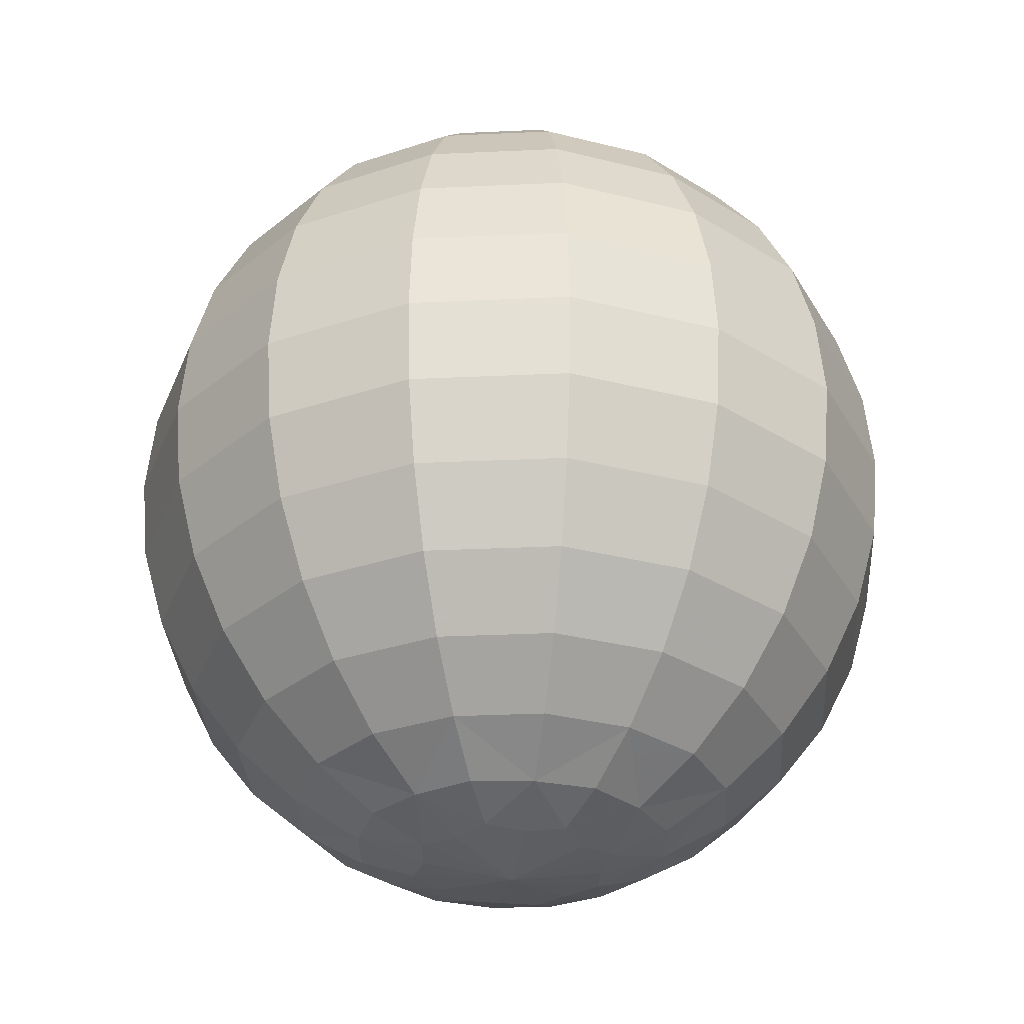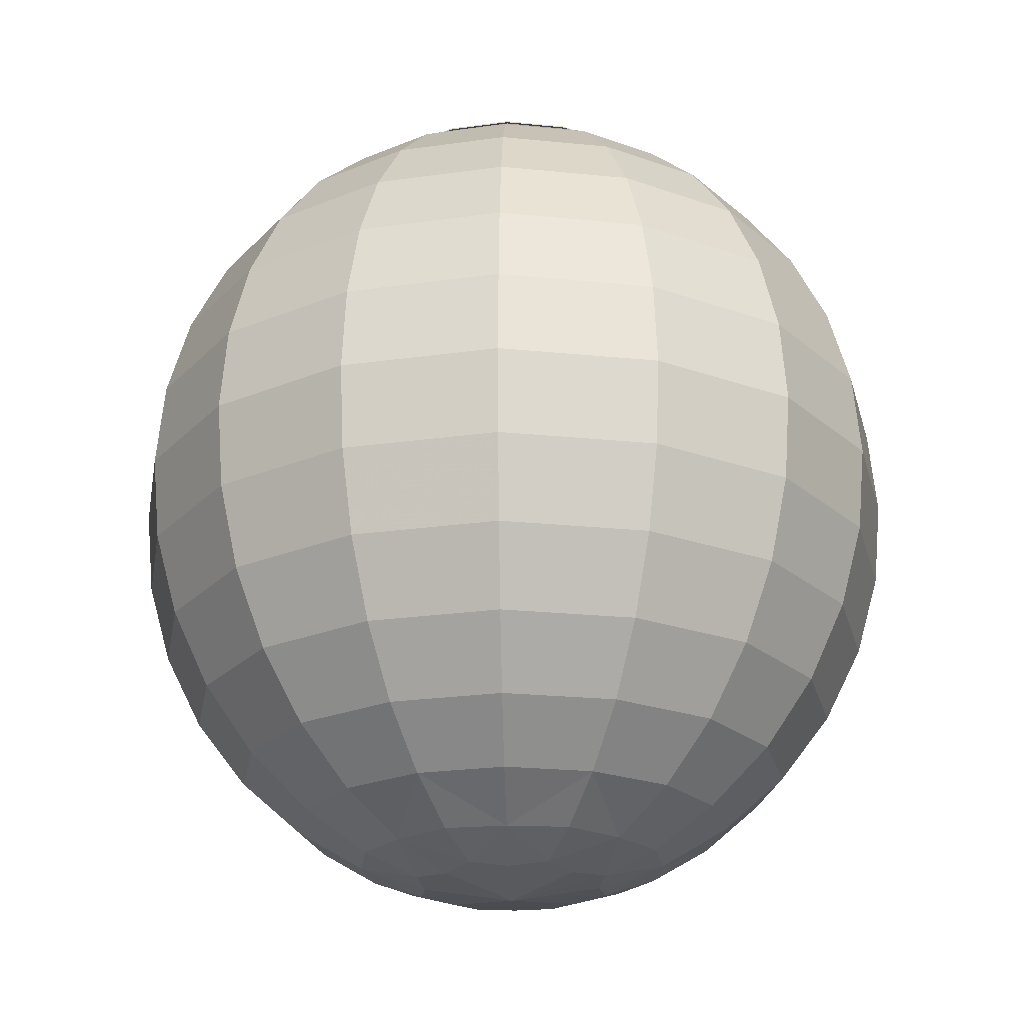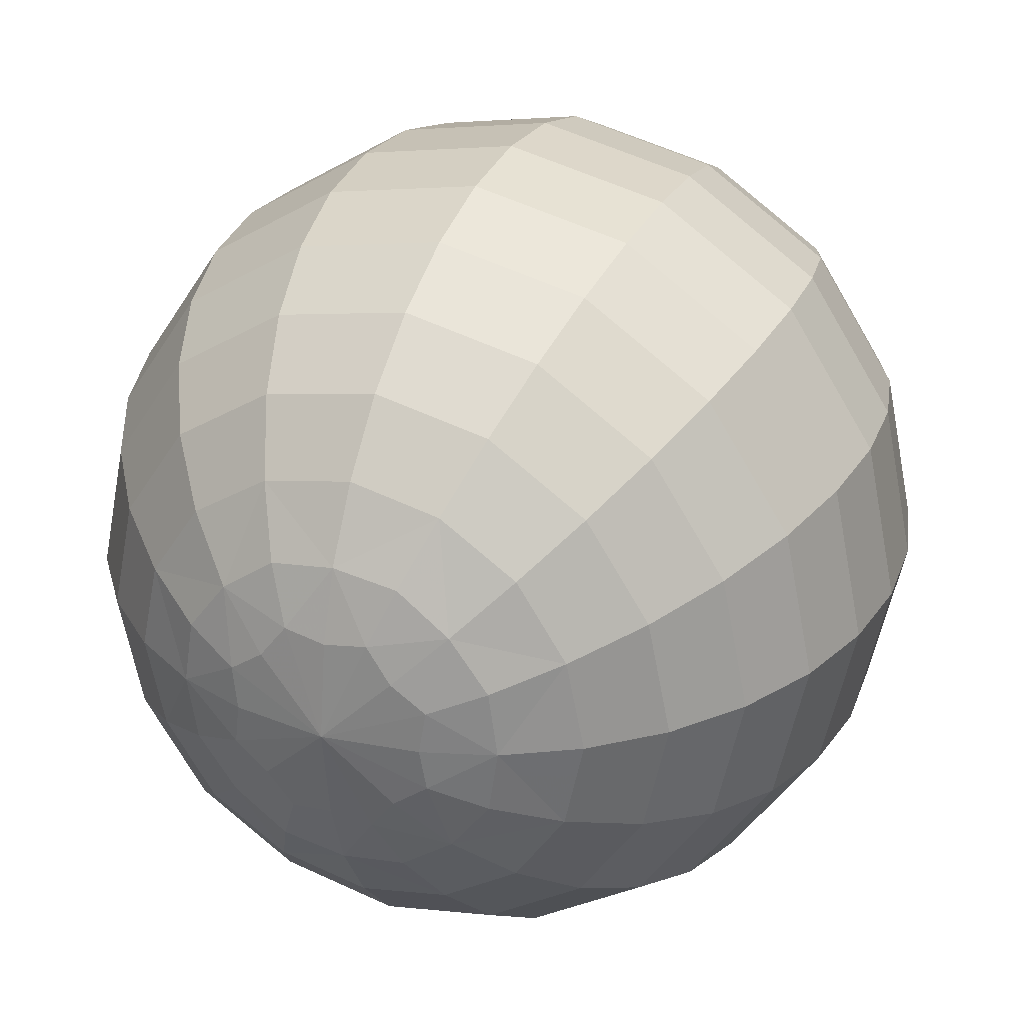
<metadata>
{"format":"obj","ext":"obj","renderer":"f3d","projection":"perspective","resolution":1024,"background":"white","views":[{"elev":-31.8,"azim":-53.0,"up":"+Z"},{"elev":-23.2,"azim":46.9,"up":"+Z"},{"elev":30.0,"azim":-157.0,"up":"+Y"}]}
</metadata>
<code>
v 0.2178 0.0902 -0.9493
v 0.4651 0.1926 -0.8155
v 0.6961 0.2883 -0.5449
v 0.8211 0.3401 -0.1913
v 0.8211 0.3401 0.1913
v 0.6961 0.2883 0.5449
v 0.4651 0.1926 0.8155
v 0.1926 0.4651 0.8155
v 0.2883 0.6961 0.5449
v 0.3401 0.8211 0.1913
v 0.3401 0.8211 -0.1913
v 0.2883 0.6961 -0.5449
v 0.1926 0.4651 -0.8155
v 0.0902 0.2178 -0.9493
v -0.0902 0.2178 -0.9493
v -0.1926 0.4651 -0.8155
v -0.2883 0.6961 -0.5449
v -0.3401 0.8211 -0.1913
v -0.3401 0.8211 0.1913
v -0.2883 0.6961 0.5449
v -0.1926 0.4651 0.8155
v -0.4651 0.1926 0.8155
v -0.6961 0.2883 0.5449
v -0.8211 0.3401 0.1913
v -0.8211 0.3401 -0.1913
v -0.6961 0.2883 -0.5449
v -0.4651 0.1926 -0.8155
v -0.2178 0.0902 -0.9493
v -0.2178 -0.0902 -0.9493
v -0.4651 -0.1926 -0.8155
v -0.6961 -0.2883 -0.5449
v -0.8211 -0.3401 -0.1913
v -0.8211 -0.3401 0.1913
v -0.6961 -0.2883 0.5449
v -0.4651 -0.1926 0.8155
v -0.1926 -0.4651 0.8155
v -0.2883 -0.6961 0.5449
v -0.3401 -0.8211 0.1913
v -0.3401 -0.8211 -0.1913
v -0.2883 -0.6961 -0.5449
v -0.1926 -0.4651 -0.8155
v -0.0902 -0.2178 -0.9493
v 0.0902 -0.2178 -0.9493
v 0.1926 -0.4651 -0.8155
v 0.2883 -0.6961 -0.5449
v 0.3401 -0.8211 -0.1913
v 0.3401 -0.8211 0.1913
v 0.2883 -0.6961 0.5449
v 0.1926 -0.4651 0.8155
v 0.4651 -0.1926 0.8155
v 0.6961 -0.2883 0.5449
v 0.8211 -0.3401 0.1913
v 0.8211 -0.3401 -0.1913
v 0.6961 -0.2883 -0.5449
v 0.4651 -0.1926 -0.8155
v 0.2178 -0.0902 -0.9493
v 0.1089 0.0451 0.7836
v 0.245 0.1015 0.9429
v 0.0451 0.1089 0.7836
v 0.1015 0.245 0.9429
v -0.0451 0.1089 0.7836
v -0.1015 0.245 0.9429
v -0.1089 0.0451 0.7836
v -0.245 0.1015 0.9429
v -0.1089 -0.0451 0.7836
v -0.245 -0.1015 0.9429
v -0.0451 -0.1089 0.7836
v -0.1015 -0.245 0.9429
v 0.0451 -0.1089 0.7836
v 0.1015 -0.245 0.9429
v 0.1089 -0.0451 0.7836
v 0.245 -0.1015 0.9429
v 0.1285 0.05323 0.9737
v 0.3348 0.1387 0.912
v 0.2624 0.1087 0.9382
v 0.05323 0.1285 0.9737
v 0.1387 0.3348 0.912
v 0.1087 0.2624 0.9382
v -0.05323 0.1285 0.9737
v -0.1387 0.3348 0.912
v -0.1087 0.2624 0.9382
v -0.1285 0.05323 0.9737
v -0.3348 0.1387 0.912
v -0.2624 0.1087 0.9382
v -0.1285 -0.05323 0.9737
v -0.3348 -0.1387 0.912
v -0.2624 -0.1087 0.9382
v -0.05323 -0.1285 0.9737
v -0.1387 -0.3348 0.912
v -0.1087 -0.2624 0.9382
v 0.05323 -0.1285 0.9737
v 0.1387 -0.3348 0.912
v 0.1087 -0.2623 0.9382
v 0.1285 -0.05323 0.9737
v 0.3348 -0.1387 0.912
v 0.2624 -0.1087 0.9382
v 0.505 0 0.8155
v 0.7558 0 0.5449
v 0.8915 0 0.1913
v 0.8915 0 -0.1913
v 0.7558 0 -0.5449
v 0.505 0 -0.8155
v 0.334 0.1384 -0.9031
v 0.5921 0.2452 -0.6936
v 0.3571 0.3571 -0.8155
v 0.7736 0.3204 -0.3754
v 0.5344 0.5344 -0.5449
v 0.8373 0.3468 -0
v 0.6304 0.6304 -0.1913
v 0.7736 0.3204 0.3754
v 0.6304 0.6304 0.1913
v 0.5921 0.2452 0.6936
v 0.5344 0.5344 0.5449
v 0.3408 0.1412 0.9015
v 0.3571 0.3571 0.8155
v 0.1412 0.3408 0.9015
v -0 0.505 0.8155
v 0.2452 0.5921 0.6936
v -0 0.7558 0.5449
v 0.3204 0.7736 0.3754
v -0 0.8915 0.1913
v 0.3468 0.8373 -0
v -0 0.8915 -0.1913
v 0.3204 0.7736 -0.3754
v -0 0.7558 -0.5449
v 0.2452 0.5921 -0.6936
v -0 0.505 -0.8155
v 0.1384 0.334 -0.9031
v -0.1384 0.334 -0.9031
v -0.2452 0.5921 -0.6936
v -0.3571 0.3571 -0.8155
v -0.3204 0.7736 -0.3754
v -0.5344 0.5344 -0.5449
v -0.3468 0.8373 -0
v -0.6304 0.6304 -0.1913
v -0.3204 0.7736 0.3754
v -0.6304 0.6304 0.1913
v -0.2452 0.5921 0.6936
v -0.5344 0.5344 0.5449
v -0.1412 0.3408 0.9015
v -0.3571 0.3571 0.8155
v -0.3408 0.1412 0.9015
v -0.505 -0 0.8155
v -0.5921 0.2452 0.6936
v -0.7558 -0 0.5449
v -0.7736 0.3204 0.3754
v -0.8915 -0 0.1913
v -0.8373 0.3468 -0
v -0.8915 -0 -0.1913
v -0.7736 0.3204 -0.3754
v -0.7558 -0 -0.5449
v -0.5921 0.2452 -0.6936
v -0.505 -0 -0.8155
v -0.334 0.1384 -0.9031
v -0.334 -0.1384 -0.9031
v -0.1446 -0.1446 -0.9556
v -0.5921 -0.2452 -0.6936
v -0.3571 -0.3571 -0.8155
v -0.7736 -0.3204 -0.3754
v -0.5344 -0.5344 -0.5449
v -0.8373 -0.3468 -0
v -0.6304 -0.6304 -0.1913
v -0.7736 -0.3204 0.3754
v -0.6304 -0.6304 0.1913
v -0.5921 -0.2452 0.6936
v -0.5344 -0.5344 0.5449
v -0.3408 -0.1412 0.9015
v -0.3571 -0.3571 0.8155
v -0.1412 -0.3408 0.9015
v 0 -0.505 0.8155
v -0.2452 -0.5921 0.6936
v 0 -0.7558 0.5449
v -0.3204 -0.7736 0.3754
v 0 -0.8915 0.1913
v -0.3468 -0.8373 -0
v 0 -0.8915 -0.1913
v -0.3204 -0.7736 -0.3754
v 0 -0.7558 -0.5449
v -0.2452 -0.5921 -0.6936
v 0 -0.505 -0.8155
v -0.1384 -0.334 -0.9031
v 0.1384 -0.334 -0.9031
v 0.2452 -0.5921 -0.6936
v 0.3571 -0.3571 -0.8155
v 0.3204 -0.7736 -0.3754
v 0.5344 -0.5344 -0.5449
v 0.3468 -0.8373 -0
v 0.6304 -0.6304 -0.1913
v 0.3204 -0.7736 0.3754
v 0.6304 -0.6304 0.1913
v 0.2452 -0.5921 0.6936
v 0.5344 -0.5344 0.5449
v 0.1412 -0.3408 0.9015
v 0.3571 -0.3571 0.8155
v 0.2046 -0 -0.9556
v 0.334 -0.1384 -0.9031
v 0.5921 -0.2452 -0.6936
v 0.7736 -0.3204 -0.3754
v 0.8373 -0.3468 -0
v 0.7736 -0.3204 0.3754
v 0.5921 -0.2452 0.6936
v 0.3408 -0.1412 0.9015
v 0.1446 -0.1446 -0.9556
v 0 -0.2046 -0.9556
v -0.2046 -0 -0.9556
v -0.1446 0.1446 -0.9556
v -0 0.2046 -0.9556
v 0.1446 0.1446 -0.9556
v 0.1881 0.1881 0.9429
v 0.07232 0.07232 0.739
v 0.266 0 0.9429
v 0.1023 -0 0.739
v 0.07232 -0.07232 0.739
v 0.1881 -0.1881 0.9429
v 0 -0.1023 0.739
v 0 -0.266 0.9429
v -0.07232 -0.07232 0.739
v -0.1881 -0.1881 0.9429
v -0.1023 -0 0.739
v -0.266 -0 0.9429
v -0.07232 0.07232 0.739
v -0.1881 0.1881 0.9429
v -0 0.1023 0.739
v -0 0.266 0.9429
v 0.1701 0.07047 0.9126
v 0.07047 0.1701 0.9126
v -0.07047 0.1701 0.9126
v -0.1701 0.07047 0.9126
v -0.1701 -0.07047 0.9126
v -0.07047 -0.1701 0.9126
v 0.07047 -0.1701 0.9126
v 0.1701 -0.07047 0.9126
v 0.3376 0.1398 0.9072
v 0.1398 0.3376 0.9072
v -0.1398 0.3376 0.9072
v -0.3376 0.1398 0.9072
v -0.3376 -0.1398 0.9072
v -0.1398 -0.3376 0.9072
v 0.1398 -0.3376 0.9072
v 0.3376 -0.1398 0.9072
v 0.08535 -0.08535 0.9772
v 0.2014 -0.2014 0.9382
v 0.257 -0.257 0.912
v -0 -0.1207 0.9772
v -0 -0.2849 0.9382
v -0 -0.3635 0.912
v -0.08535 -0.08535 0.9772
v -0.2014 -0.2014 0.9382
v -0.257 -0.257 0.912
v -0.1207 0 0.9772
v -0.2849 0 0.9382
v -0.3635 0 0.912
v 0 0.3635 0.912
v 0 0.2849 0.9382
v -0 0.1207 0.9772
v 0.257 0.257 0.912
v 0.2014 0.2014 0.9382
v 0.08535 0.08535 0.9772
v 0.1207 0 0.9772
v 0.2849 0 0.9382
v 0.3635 0 0.912
v -0.257 0.257 0.912
v -0.2014 0.2014 0.9382
v -0.08535 0.08535 0.9772
v 0.1941 0.08039 0.9578
v 0.3153 0.1306 0.9209
v 0.08039 0.1941 0.9578
v 0.1306 0.3153 0.9209
v -0.08039 0.1941 0.9578
v -0.1306 0.3153 0.9209
v -0.1941 0.08039 0.9578
v -0.3153 0.1306 0.9209
v -0.1941 -0.08039 0.9578
v -0.3153 -0.1306 0.9209
v -0.08039 -0.1941 0.9578
v -0.1306 -0.3152 0.9209
v 0.08039 -0.1941 0.9578
v 0.1306 -0.3152 0.9209
v 0.1941 -0.08039 0.9578
v 0.3153 -0.1306 0.9209
v 0.3701 0 0.9015
v 0.6429 0 0.6936
v 0.8399 0 0.3754
v 0.9091 0 -0
v 0.8399 0 -0.3754
v 0.6429 0 -0.6936
v 0.3547 -0 -0.9047
v 0.2508 0.2508 -0.9047
v 0.4546 0.4546 -0.6936
v 0.5939 0.5939 -0.3754
v 0.6429 0.6429 -0
v 0.5939 0.5939 0.3754
v 0.4546 0.4546 0.6936
v 0.2617 0.2617 0.9015
v 0 -0 0.5384
v -0 0.3701 0.9015
v -0 0.6429 0.6936
v -0 0.8399 0.3754
v -0 0.9091 -0
v -0 0.8399 -0.3754
v -0 0.6429 -0.6936
v -0 0.3547 -0.9047
v -0.2508 0.2508 -0.9047
v -0.4546 0.4546 -0.6936
v -0.5939 0.5939 -0.3754
v -0.6429 0.6429 -0
v -0.5939 0.5939 0.3754
v -0.4546 0.4546 0.6936
v -0.2617 0.2617 0.9015
v -0.3701 -0 0.9015
v -0.6429 -0 0.6936
v -0.8399 -0 0.3754
v -0.9091 -0 -0
v -0.8399 -0 -0.3754
v -0.6429 -0 -0.6936
v -0.3547 -0 -0.9047
v -0 -0 -0.9841
v -0.2508 -0.2508 -0.9047
v -0.4546 -0.4546 -0.6936
v -0.5939 -0.5939 -0.3754
v -0.6429 -0.6429 -0
v -0.5939 -0.5939 0.3754
v -0.4546 -0.4546 0.6936
v -0.2617 -0.2617 0.9015
v 0 -0.3701 0.9015
v 0 -0.6429 0.6936
v 0 -0.8399 0.3754
v 0 -0.9091 -0
v 0 -0.8399 -0.3754
v 0 -0.6429 -0.6936
v 0 -0.3547 -0.9047
v 0.2508 -0.2508 -0.9047
v 0.4546 -0.4546 -0.6936
v 0.5939 -0.5939 -0.3754
v 0.6429 -0.6429 -0
v 0.5939 -0.5939 0.3754
v 0.4546 -0.4546 0.6936
v 0.2617 -0.2617 0.9015
v 0.1278 0.1278 0.9015
v 0.1807 0 0.9015
v 0.1278 -0.1278 0.9015
v 0 -0.1807 0.9015
v -0.1278 -0.1278 0.9015
v -0.1807 -0 0.9015
v -0.1278 0.1278 0.9015
v -0 0.1807 0.9015
v 0.2592 0.2592 0.9072
v 0 0.3665 0.9072
v -0.2592 0.2592 0.9072
v -0 0 0.9931
v -0.3665 0 0.9072
v -0.2592 -0.2592 0.9072
v -0 -0.3665 0.9072
v 0.2592 -0.2592 0.9072
v 0.3665 0 0.9072
v 0.1457 -0.1457 0.9587
v 0.242 -0.242 0.9209
v -0 -0.206 0.9587
v -0 -0.3423 0.9209
v -0.1457 -0.1457 0.9587
v -0.242 -0.242 0.9209
v -0.206 0 0.9587
v -0.3423 0 0.9209
v 0 0.3423 0.9209
v -0 0.206 0.9587
v 0.242 0.242 0.9209
v 0.1457 0.1457 0.9587
v 0.206 0 0.9587
v 0.3423 0 0.9209
v -0.242 0.242 0.9209
v -0.1457 0.1457 0.9587
f 1 195 317 208
f 1 208 288 103
f 1 103 287 195
f 2 102 287 103
f 2 103 288 105
f 2 105 289 104
f 2 104 286 102
f 3 101 286 104
f 3 104 289 107
f 3 107 290 106
f 3 106 285 101
f 4 100 285 106
f 4 106 290 109
f 4 109 291 108
f 4 108 284 100
f 5 99 284 108
f 5 108 291 111
f 5 111 292 110
f 5 110 283 99
f 6 98 283 110
f 6 110 292 113
f 6 113 293 112
f 6 112 282 98
f 7 115 294 114
f 7 114 281 97
f 7 97 282 112
f 7 112 293 115
f 8 115 293 118
f 8 118 297 117
f 8 117 296 116
f 8 116 294 115
f 9 113 292 120
f 9 120 298 119
f 9 119 297 118
f 9 118 293 113
f 10 111 291 122
f 10 122 299 121
f 10 121 298 120
f 10 120 292 111
f 11 109 290 124
f 11 124 300 123
f 11 123 299 122
f 11 122 291 109
f 12 107 289 126
f 12 126 301 125
f 12 125 300 124
f 12 124 290 107
f 13 105 288 128
f 13 128 302 127
f 13 127 301 126
f 13 126 289 105
f 14 208 317 207
f 14 207 302 128
f 14 128 288 208
f 15 207 317 206
f 15 206 303 129
f 15 129 302 207
f 16 127 302 129
f 16 129 303 131
f 16 131 304 130
f 16 130 301 127
f 17 125 301 130
f 17 130 304 133
f 17 133 305 132
f 17 132 300 125
f 18 123 300 132
f 18 132 305 135
f 18 135 306 134
f 18 134 299 123
f 19 121 299 134
f 19 134 306 137
f 19 137 307 136
f 19 136 298 121
f 20 119 298 136
f 20 136 307 139
f 20 139 308 138
f 20 138 297 119
f 21 117 297 138
f 21 138 308 141
f 21 141 309 140
f 21 140 296 117
f 22 141 308 144
f 22 144 311 143
f 22 143 310 142
f 22 142 309 141
f 23 139 307 146
f 23 146 312 145
f 23 145 311 144
f 23 144 308 139
f 24 137 306 148
f 24 148 313 147
f 24 147 312 146
f 24 146 307 137
f 25 135 305 150
f 25 150 314 149
f 25 149 313 148
f 25 148 306 135
f 26 133 304 152
f 26 152 315 151
f 26 151 314 150
f 26 150 305 133
f 27 131 303 154
f 27 154 316 153
f 27 153 315 152
f 27 152 304 131
f 28 206 317 205
f 28 205 316 154
f 28 154 303 206
f 29 205 317 156
f 29 156 318 155
f 29 155 316 205
f 30 153 316 155
f 30 155 318 158
f 30 158 319 157
f 30 157 315 153
f 31 151 315 157
f 31 157 319 160
f 31 160 320 159
f 31 159 314 151
f 32 149 314 159
f 32 159 320 162
f 32 162 321 161
f 32 161 313 149
f 33 147 313 161
f 33 161 321 164
f 33 164 322 163
f 33 163 312 147
f 34 145 312 163
f 34 163 322 166
f 34 166 323 165
f 34 165 311 145
f 35 143 311 165
f 35 165 323 168
f 35 168 324 167
f 35 167 310 143
f 36 168 323 171
f 36 171 326 170
f 36 170 325 169
f 36 169 324 168
f 37 166 322 173
f 37 173 327 172
f 37 172 326 171
f 37 171 323 166
f 38 164 321 175
f 38 175 328 174
f 38 174 327 173
f 38 173 322 164
f 39 162 320 177
f 39 177 329 176
f 39 176 328 175
f 39 175 321 162
f 40 160 319 179
f 40 179 330 178
f 40 178 329 177
f 40 177 320 160
f 41 158 318 181
f 41 181 331 180
f 41 180 330 179
f 41 179 319 158
f 42 156 317 204
f 42 204 331 181
f 42 181 318 156
f 43 204 317 203
f 43 203 332 182
f 43 182 331 204
f 44 180 331 182
f 44 182 332 184
f 44 184 333 183
f 44 183 330 180
f 45 178 330 183
f 45 183 333 186
f 45 186 334 185
f 45 185 329 178
f 46 176 329 185
f 46 185 334 188
f 46 188 335 187
f 46 187 328 176
f 47 174 328 187
f 47 187 335 190
f 47 190 336 189
f 47 189 327 174
f 48 172 327 189
f 48 189 336 192
f 48 192 337 191
f 48 191 326 172
f 49 170 326 191
f 49 191 337 194
f 49 194 338 193
f 49 193 325 170
f 50 97 281 202
f 50 202 338 194
f 50 194 337 201
f 50 201 282 97
f 51 192 336 200
f 51 200 283 98
f 51 98 282 201
f 51 201 337 192
f 52 190 335 199
f 52 199 284 99
f 52 99 283 200
f 52 200 336 190
f 53 188 334 198
f 53 198 285 100
f 53 100 284 199
f 53 199 335 188
f 54 186 333 197
f 54 197 286 101
f 54 101 285 198
f 54 198 334 186
f 55 184 332 196
f 55 196 287 102
f 55 102 286 197
f 55 197 333 184
f 56 203 317 195
f 56 195 287 196
f 56 196 332 203
f 57 225 339 210
f 57 210 295 212
f 57 212 340 225
f 58 225 340 211
f 58 211 281 114
f 58 114 294 209
f 58 209 339 225
f 59 226 346 223
f 59 223 295 210
f 59 210 339 226
f 60 116 296 224
f 60 224 346 226
f 60 226 339 209
f 60 209 294 116
f 61 227 345 221
f 61 221 295 223
f 61 223 346 227
f 62 140 309 222
f 62 222 345 227
f 62 227 346 224
f 62 224 296 140
f 63 228 344 219
f 63 219 295 221
f 63 221 345 228
f 64 142 310 220
f 64 220 344 228
f 64 228 345 222
f 64 222 309 142
f 65 229 343 217
f 65 217 295 219
f 65 219 344 229
f 66 167 324 218
f 66 218 343 229
f 66 229 344 220
f 66 220 310 167
f 67 230 342 215
f 67 215 295 217
f 67 217 343 230
f 68 169 325 216
f 68 216 342 230
f 68 230 343 218
f 68 218 324 169
f 69 231 341 213
f 69 213 295 215
f 69 215 342 231
f 70 193 338 214
f 70 214 341 231
f 70 231 342 216
f 70 216 325 193
f 71 232 340 212
f 71 212 295 213
f 71 213 341 232
f 72 202 281 211
f 72 211 340 232
f 72 232 341 214
f 72 214 338 202
f 73 265 367 258
f 73 258 350 259
f 73 259 368 265
f 74 233 347 256
f 74 256 366 266
f 74 266 369 261
f 74 261 355 233
f 75 266 366 257
f 75 257 367 265
f 75 265 368 260
f 75 260 369 266
f 76 267 365 255
f 76 255 350 258
f 76 258 367 267
f 77 234 348 253
f 77 253 364 268
f 77 268 366 256
f 77 256 347 234
f 78 268 364 254
f 78 254 365 267
f 78 267 367 257
f 78 257 366 268
f 79 269 371 264
f 79 264 350 255
f 79 255 365 269
f 80 235 349 262
f 80 262 370 270
f 80 270 364 253
f 80 253 348 235
f 81 270 370 263
f 81 263 371 269
f 81 269 365 254
f 81 254 364 270
f 82 271 362 250
f 82 250 350 264
f 82 264 371 271
f 83 236 351 252
f 83 252 363 272
f 83 272 370 262
f 83 262 349 236
f 84 272 363 251
f 84 251 362 271
f 84 271 371 263
f 84 263 370 272
f 85 273 360 247
f 85 247 350 250
f 85 250 362 273
f 86 237 352 249
f 86 249 361 274
f 86 274 363 252
f 86 252 351 237
f 87 274 361 248
f 87 248 360 273
f 87 273 362 251
f 87 251 363 274
f 88 275 358 244
f 88 244 350 247
f 88 247 360 275
f 89 238 353 246
f 89 246 359 276
f 89 276 361 249
f 89 249 352 238
f 90 276 359 245
f 90 245 358 275
f 90 275 360 248
f 90 248 361 276
f 91 277 356 241
f 91 241 350 244
f 91 244 358 277
f 92 239 354 243
f 92 243 357 278
f 92 278 359 246
f 92 246 353 239
f 93 278 357 242
f 93 242 356 277
f 93 277 358 245
f 93 245 359 278
f 94 279 368 259
f 94 259 350 241
f 94 241 356 279
f 95 240 355 261
f 95 261 369 280
f 95 280 357 243
f 95 243 354 240
f 96 280 369 260
f 96 260 368 279
f 96 279 356 242
f 96 242 357 280

</code>
